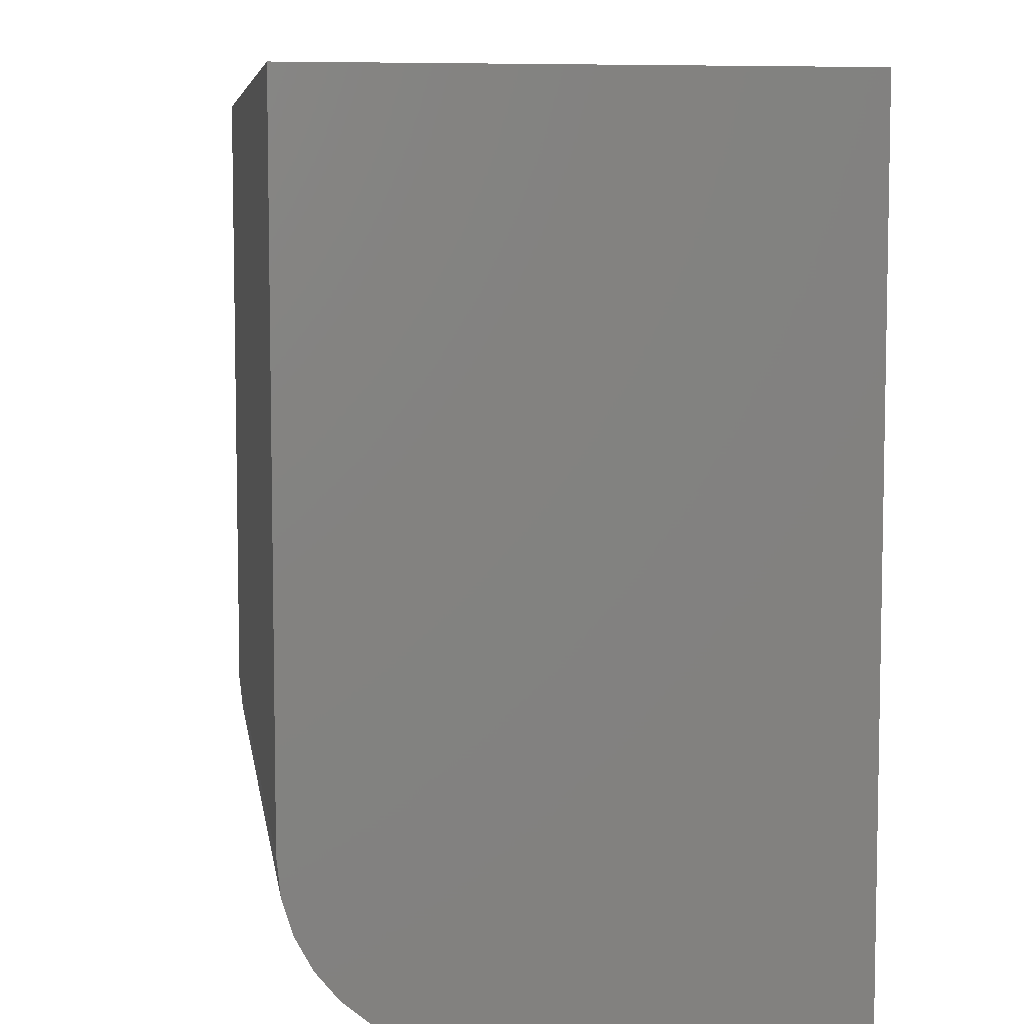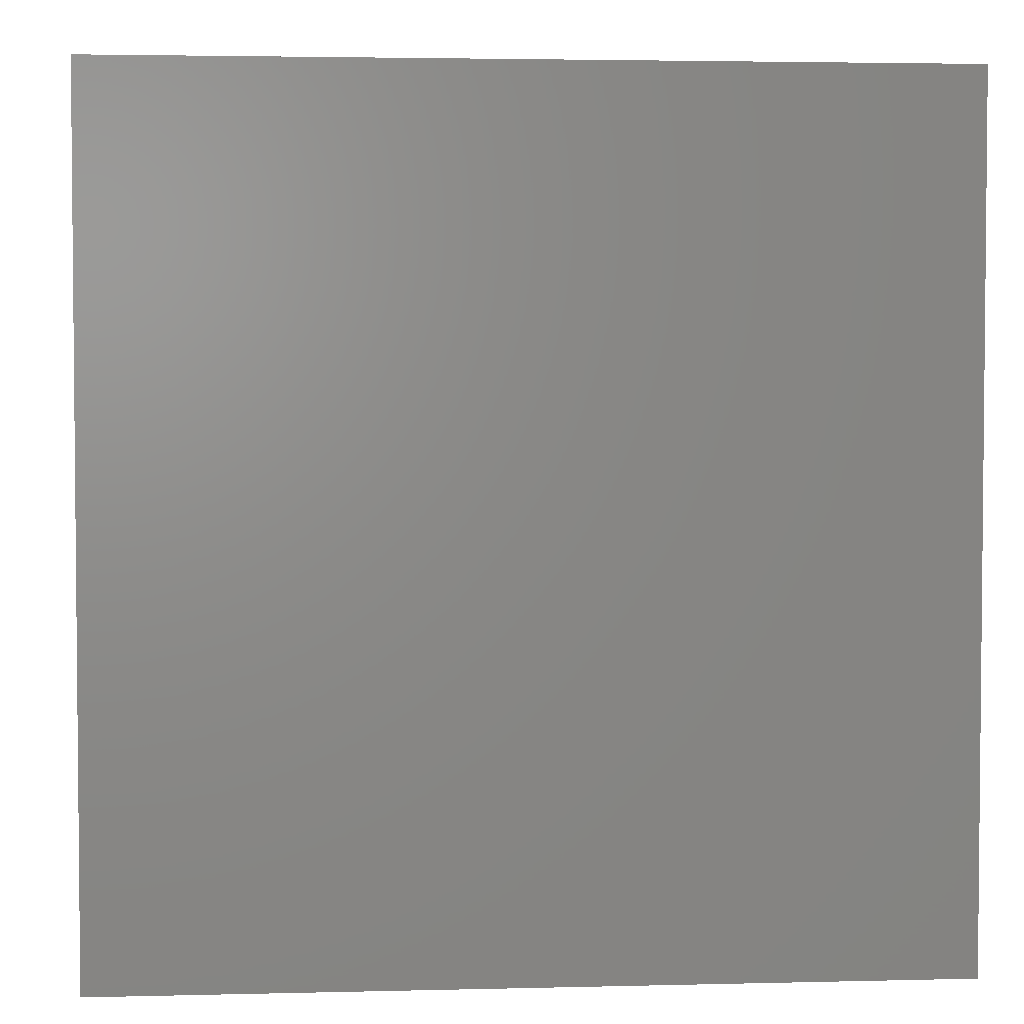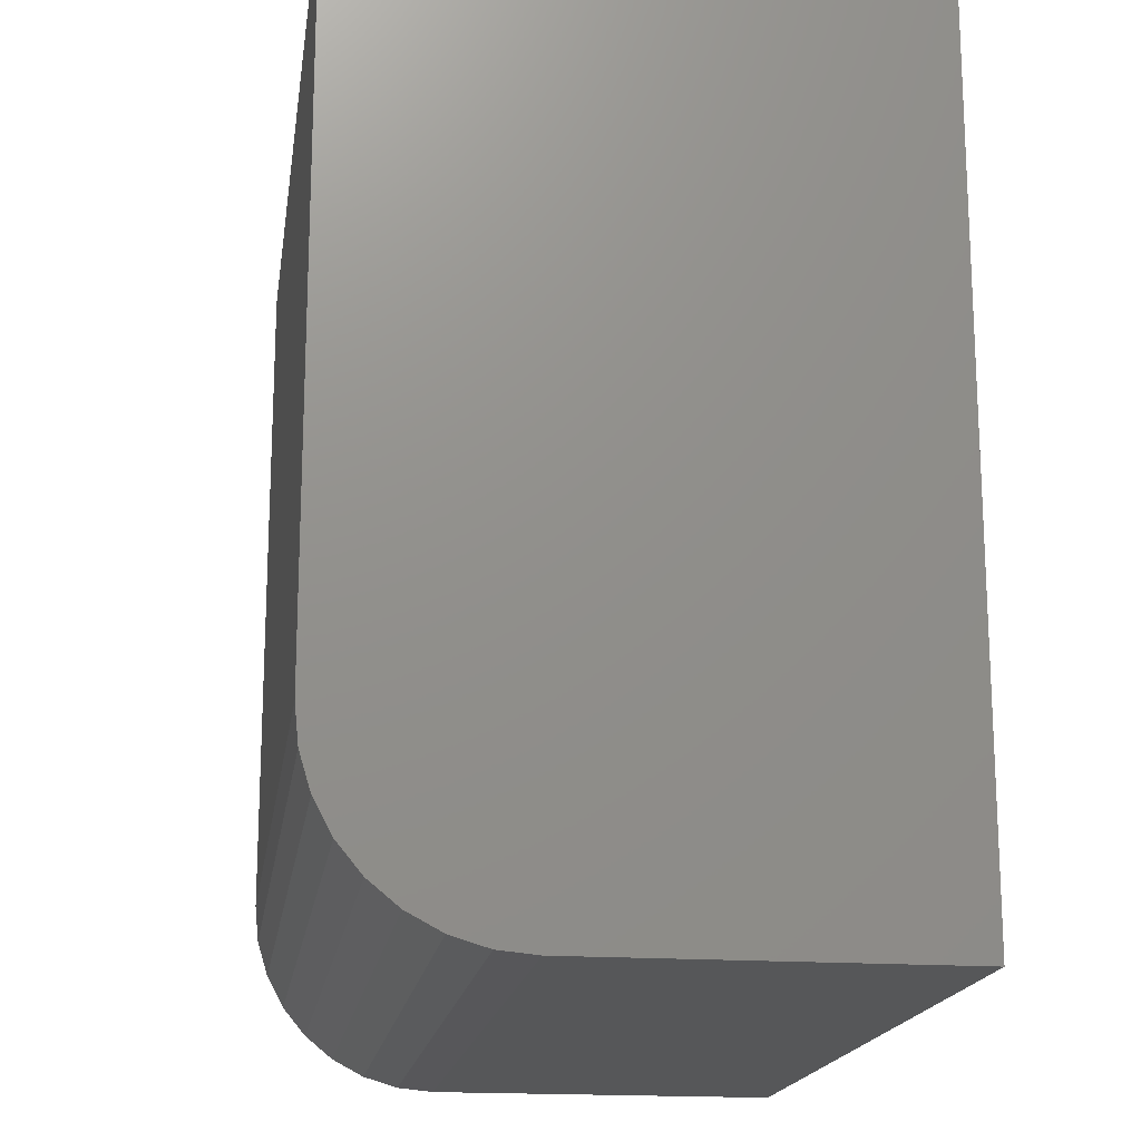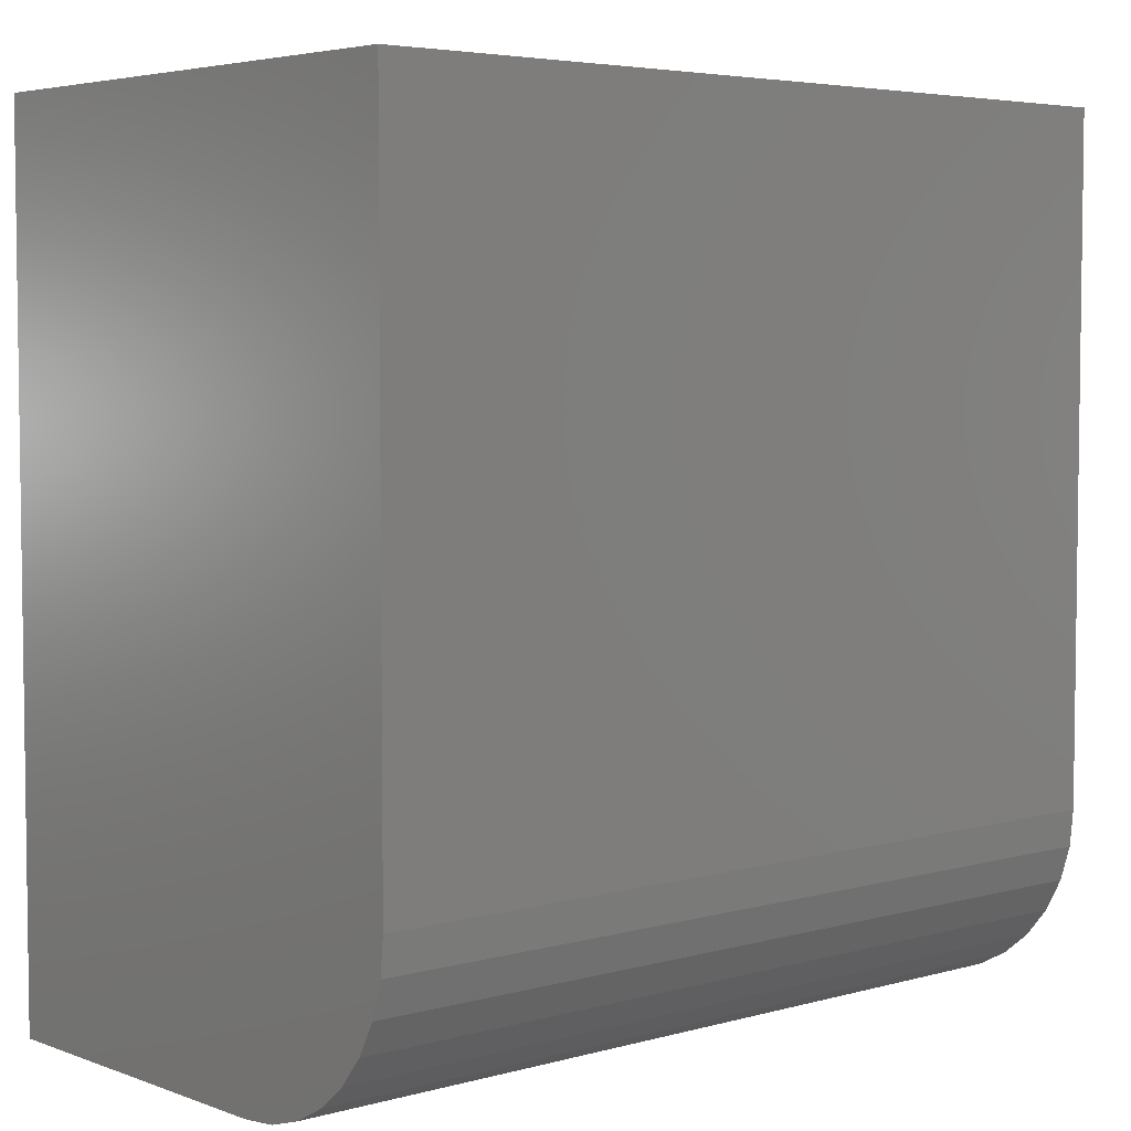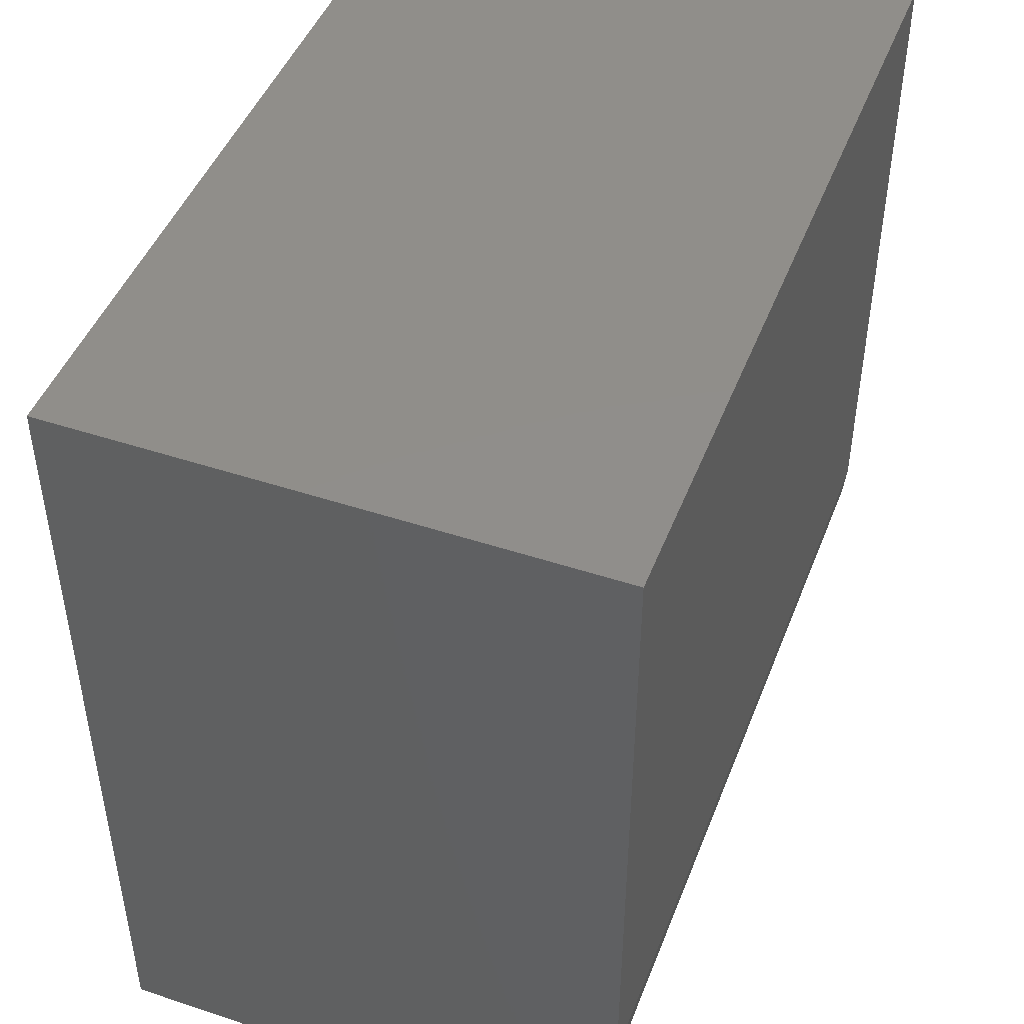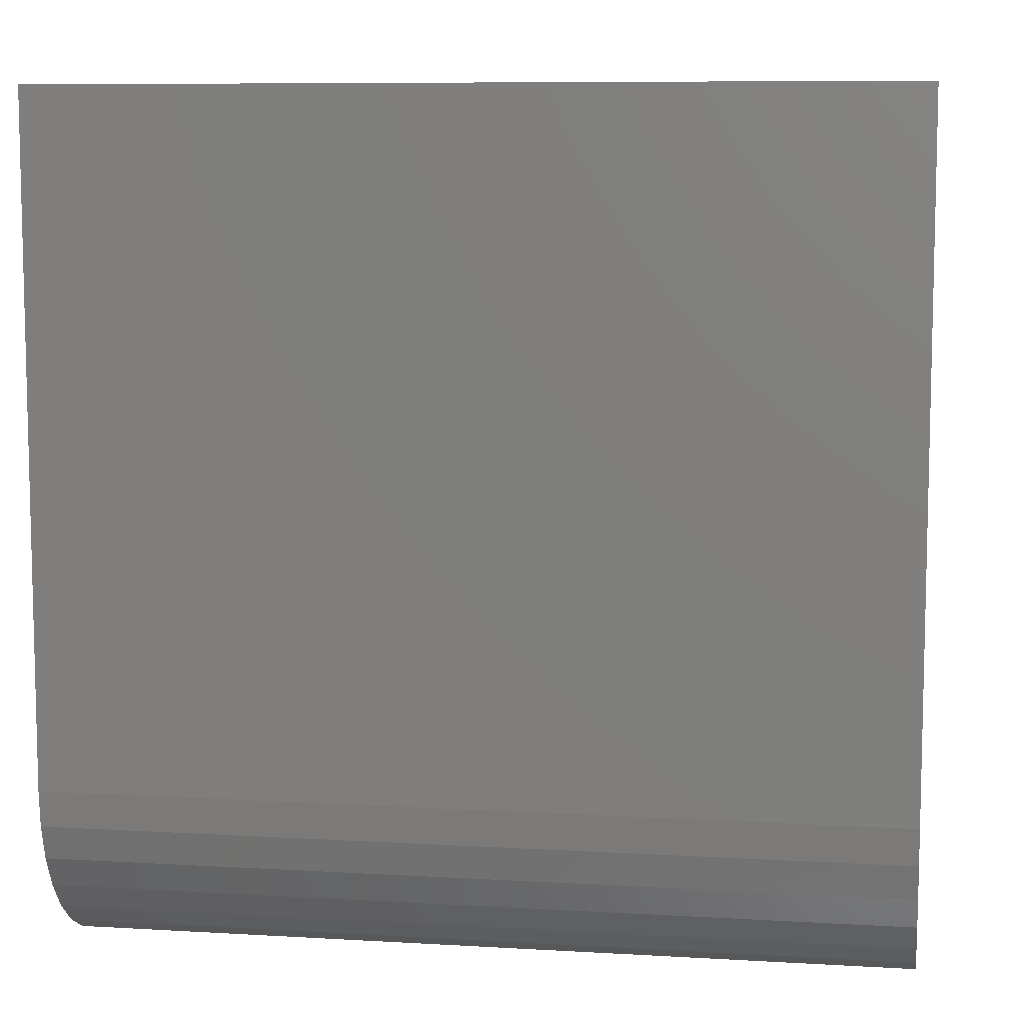
<metadata>
{"format":"stl","ext":"stl","renderer":"f3d","projection":"perspective","resolution":1024,"background":"white","views":[{"elev":6.8,"azim":81.6,"up":"+Z"},{"elev":3.3,"azim":175.2,"up":"+Z"},{"elev":-17.5,"azim":81.8,"up":"+Z"},{"elev":4.7,"azim":-41.3,"up":"+Z"},{"elev":46.5,"azim":-69.3,"up":"+Z"},{"elev":8.4,"azim":9.2,"up":"+Z"}]}
</metadata>
<code>
# stl→obj: 24 verts, 44 faces
v -0.75 -0.1797 0.1016
v -0.467 -0.1797 0.1016
v -0.75 -0.1797 0.3281
v -0.467 -0.1797 0.3281
v -0.75 0 0.03906
v -0.75 -0.1172 0.03906
v -0.75 -0.1294 0.04026
v -0.75 -0.1411 0.04382
v -0.75 -0.1519 0.0496
v -0.75 -0.1614 0.05737
v -0.75 -0.1692 0.06684
v -0.75 -0.1749 0.07764
v -0.75 -0.1785 0.08937
v -0.75 1.805e-17 0.3281
v -0.467 -0.1785 0.08937
v -0.467 -0.1749 0.07764
v -0.467 -0.1692 0.06684
v -0.467 -0.1614 0.05737
v -0.467 -0.1519 0.0496
v -0.467 -0.1411 0.04382
v -0.467 -0.1294 0.04026
v -0.467 -0.1172 0.03906
v -0.467 3.142e-17 0.03906
v -0.467 4.947e-17 0.3281
f 1 2 3
f 3 2 4
f 5 6 7
f 5 7 8
f 5 8 9
f 5 9 10
f 5 10 11
f 5 11 12
f 5 12 13
f 5 13 1
f 5 1 3
f 5 3 14
f 2 15 16
f 2 16 17
f 2 17 18
f 2 18 19
f 2 19 20
f 2 20 21
f 2 21 22
f 2 22 23
f 2 23 24
f 2 24 4
f 6 5 22
f 22 5 23
f 6 22 7
f 7 22 21
f 7 21 8
f 8 21 20
f 8 20 9
f 9 20 19
f 9 19 10
f 10 19 18
f 10 18 11
f 11 18 17
f 11 17 12
f 12 17 16
f 12 16 13
f 13 16 15
f 13 15 1
f 1 15 2
f 5 14 23
f 23 14 24
f 4 24 3
f 3 24 14

</code>
